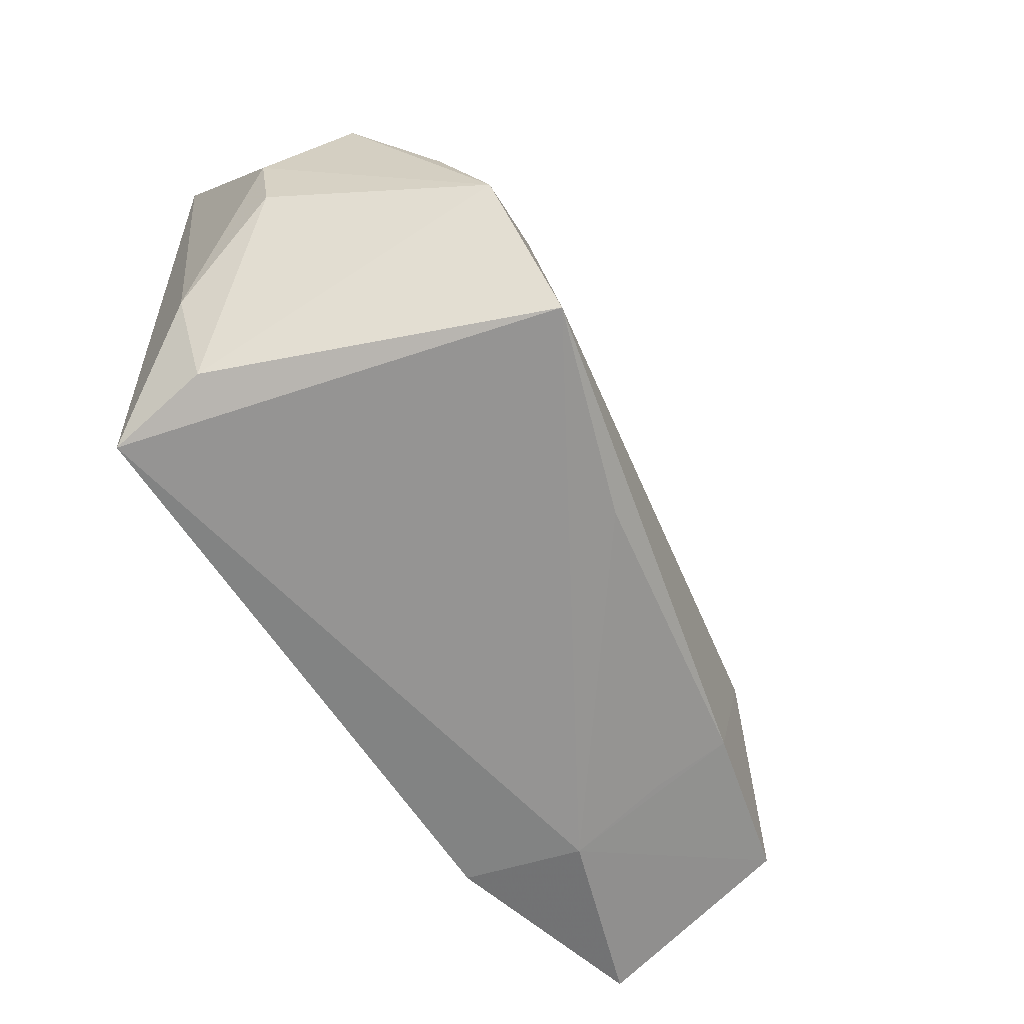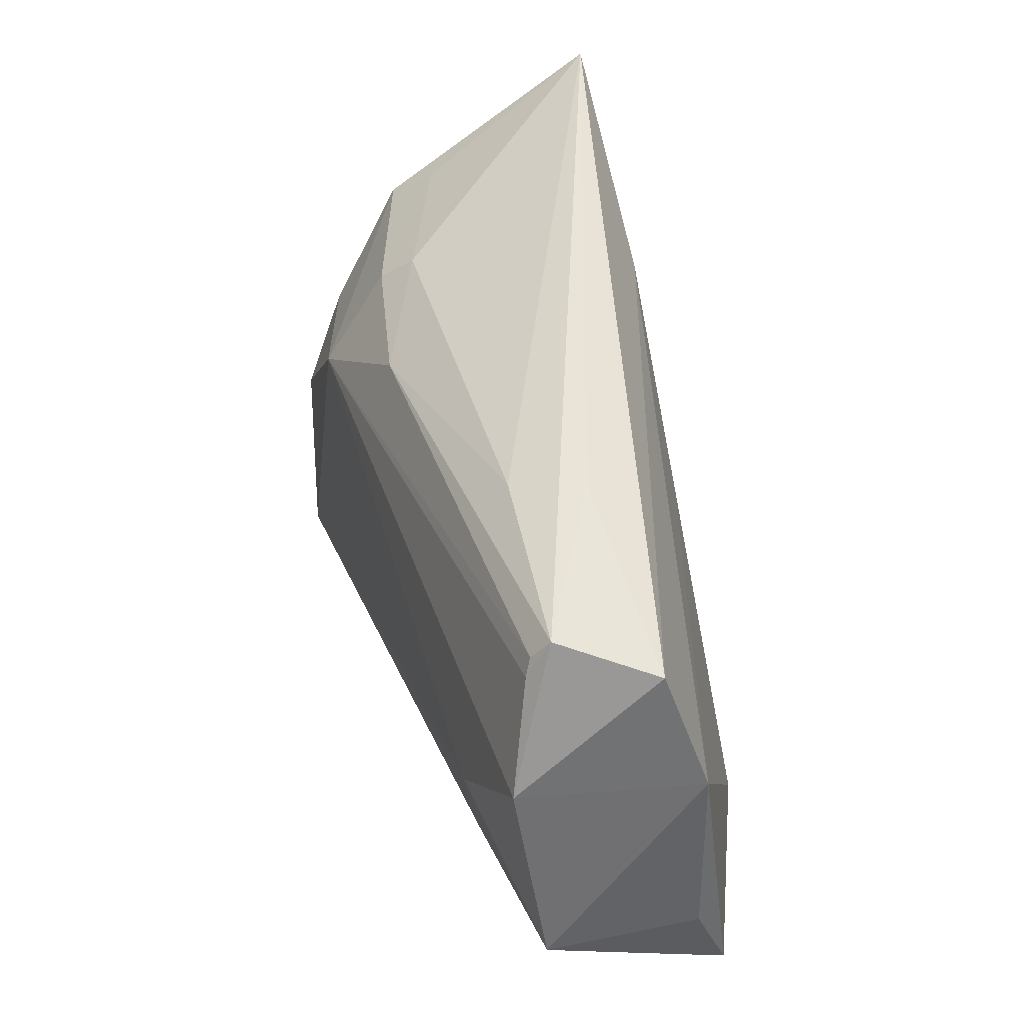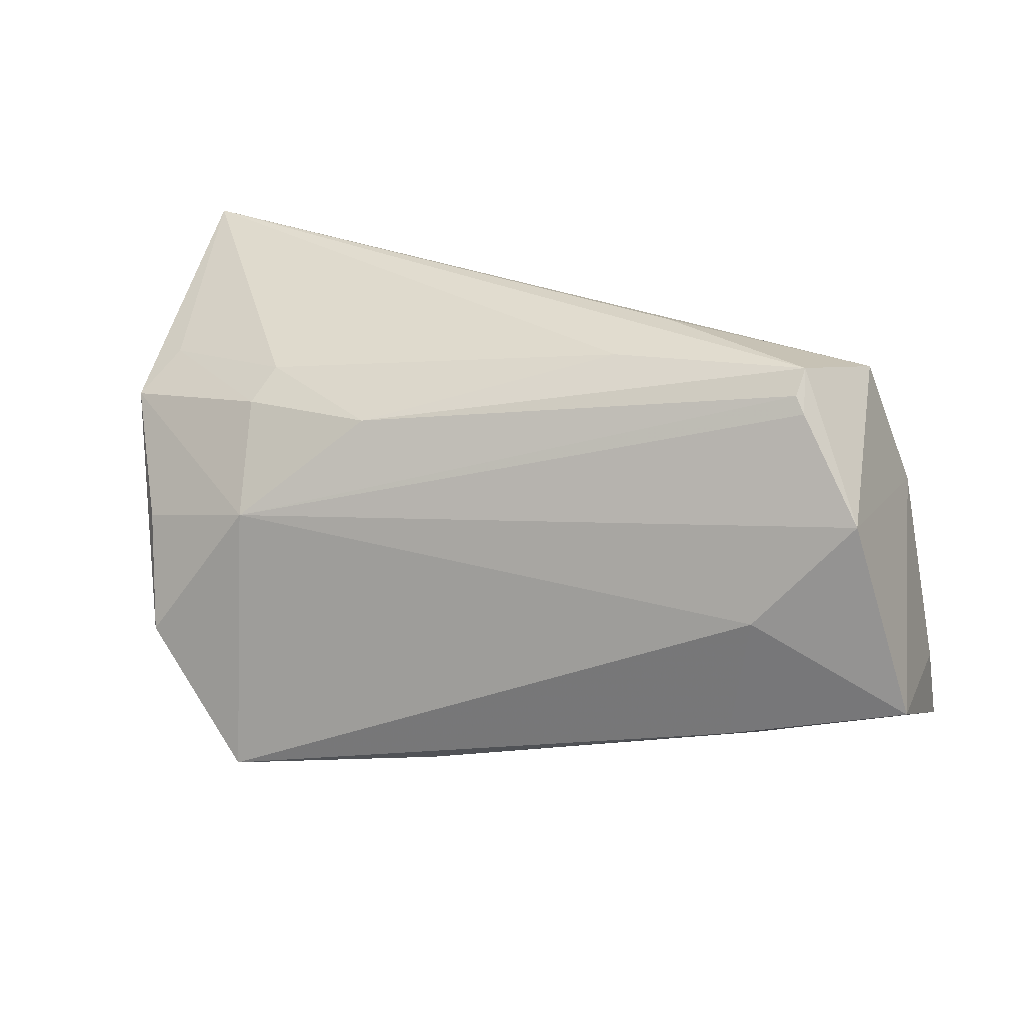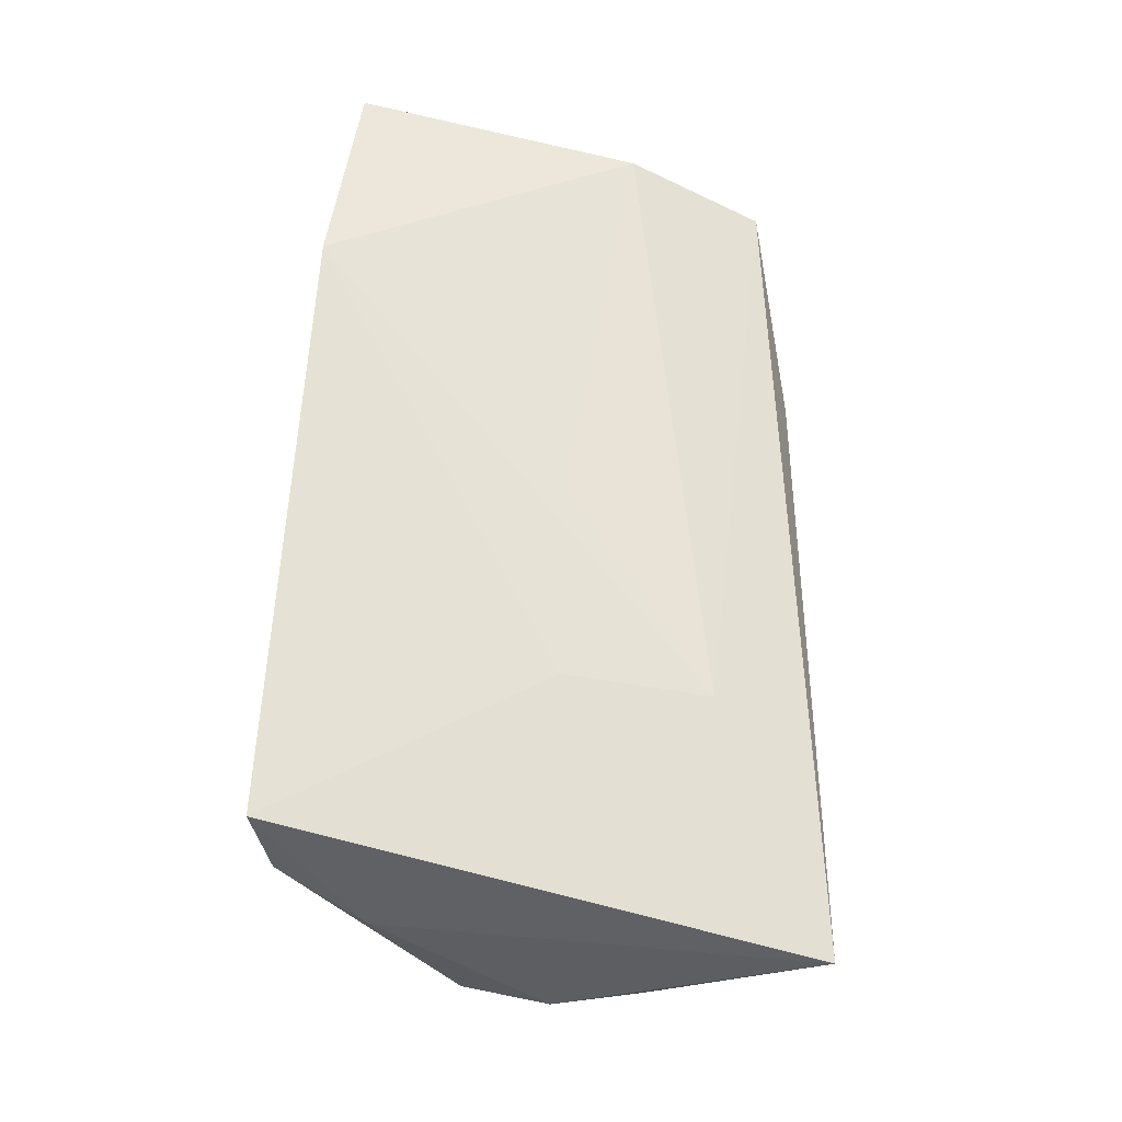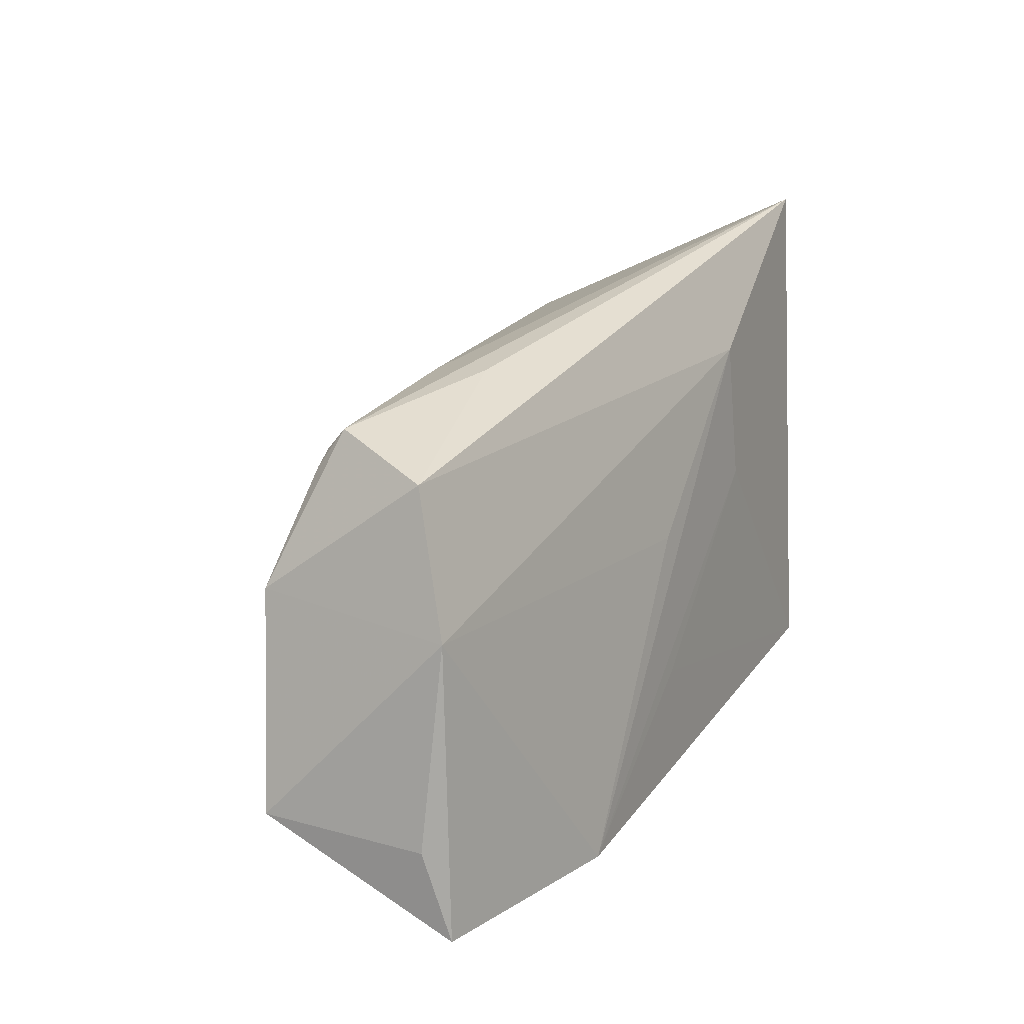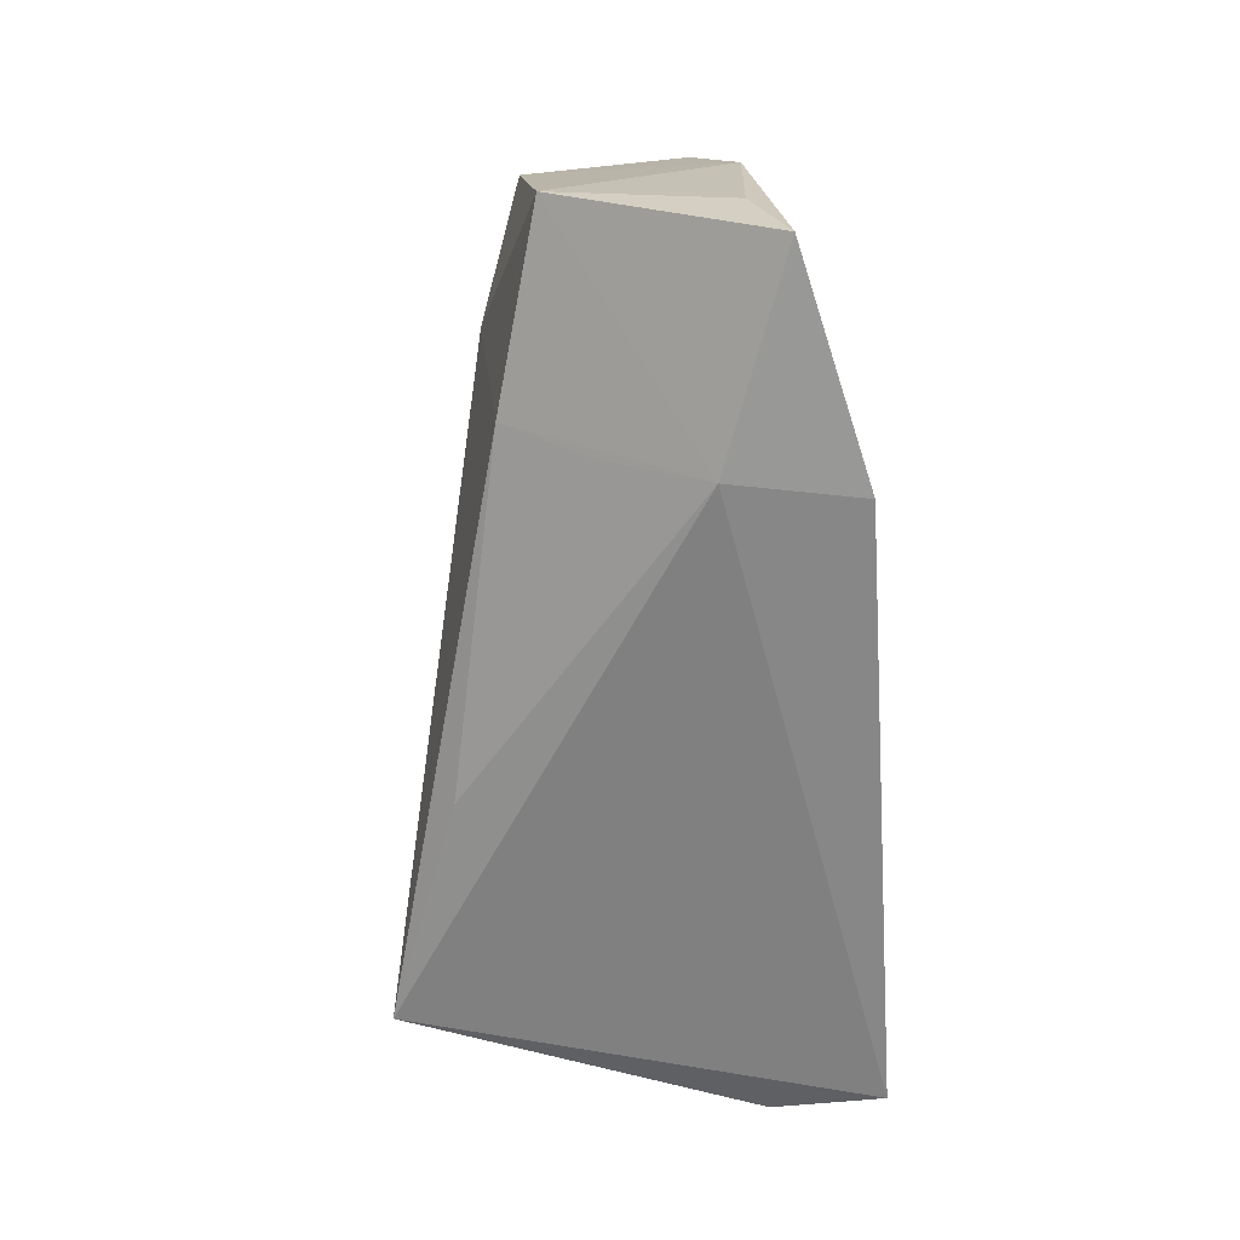
<metadata>
{"format":"obj","ext":"obj","renderer":"f3d","projection":"perspective","resolution":1024,"background":"white","views":[{"elev":-67.1,"azim":123.8,"up":"+Y"},{"elev":51.4,"azim":-98.5,"up":"+Y"},{"elev":22.3,"azim":-155.4,"up":"+Y"},{"elev":65.3,"azim":92.4,"up":"+Z"},{"elev":24.4,"azim":-63.7,"up":"+Y"},{"elev":-60.1,"azim":-86.1,"up":"+Y"}]}
</metadata>
<code>
v 0.04415 0.02231 -0.007948
v 0.05169 0.005799 -0.003437
v 0.05008 0.03659 0.01433
v 0.02571 0.02383 -0.01278
v -0.04251 0.0004683 -0.01526
v -0.06102 -0.01167 -0.007594
v 0.02447 0.007496 -0.02558
v -0.02029 0.02991 -0.006426
v -0.05384 0.01369 -0.01076
v -0.04461 0.03102 -0.00508
v 0.01972 0.005725 0.01936
v -0.007131 -0.01252 0.02126
v -0.004118 0.005271 0.01887
v 0.0405 -0.02574 0.009791
v -0.0597 -0.02299 0.01597
v -0.03699 -0.0272 0.007827
v 0.01013 0.02021 -0.01779
v 0.02717 0.02011 -0.01704
v 0.04657 -0.01451 0.00965
v -0.0334 -0.02536 0.02257
v 0.02421 -0.0272 -0.0297
v 0.0388 -0.0272 0.02257
v -0.04434 0.02812 -0.00742
v -0.05928 -0.01244 0.012
v -0.04565 0.02615 -0.008111
v -0.001204 -0.02497 -0.0207
v -0.02398 0.03253 0.002528
v 0.02094 0.02302 0.0172
v -0.04951 0.02829 0.007137
v 0.04986 -0.004625 -0.004057
v -0.05427 0.01195 0.01238
v 0.03709 -0.01016 -0.02833
v -0.03759 -0.0214 -0.004061
v 0.04748 0.01721 -0.01326
v 0.04027 0.003802 -0.02278
v -0.03968 -0.01637 -0.01325
f 16 21 22
f 20 16 22
f 22 21 14
f 3 29 28
f 16 20 15
f 22 14 19
f 19 14 30
f 19 30 2
f 2 3 19
f 19 3 22
f 11 28 20
f 22 3 11
f 3 28 11
f 31 28 29
f 31 15 20
f 24 15 31
f 34 3 2
f 3 4 8
f 8 10 3
f 27 29 3
f 3 10 27
f 27 10 29
f 17 8 4
f 10 8 17
f 36 33 16
f 24 31 6
f 6 15 24
f 16 15 6
f 6 36 16
f 12 20 22
f 22 11 12
f 12 11 20
f 20 28 13
f 13 31 20
f 28 31 13
f 1 4 3
f 3 34 1
f 7 34 35
f 26 36 21
f 33 36 26
f 21 16 26
f 16 33 26
f 29 10 9
f 9 31 29
f 9 6 31
f 21 7 32
f 32 7 35
f 35 34 32
f 32 14 21
f 30 14 32
f 2 30 32
f 32 34 2
f 10 17 23
f 17 7 23
f 34 7 18
f 4 1 18
f 18 1 34
f 18 17 4
f 18 7 17
f 36 6 5
f 6 9 5
f 21 36 5
f 5 7 21
f 5 9 7
f 7 9 25
f 25 23 7
f 25 9 10
f 10 23 25

</code>
